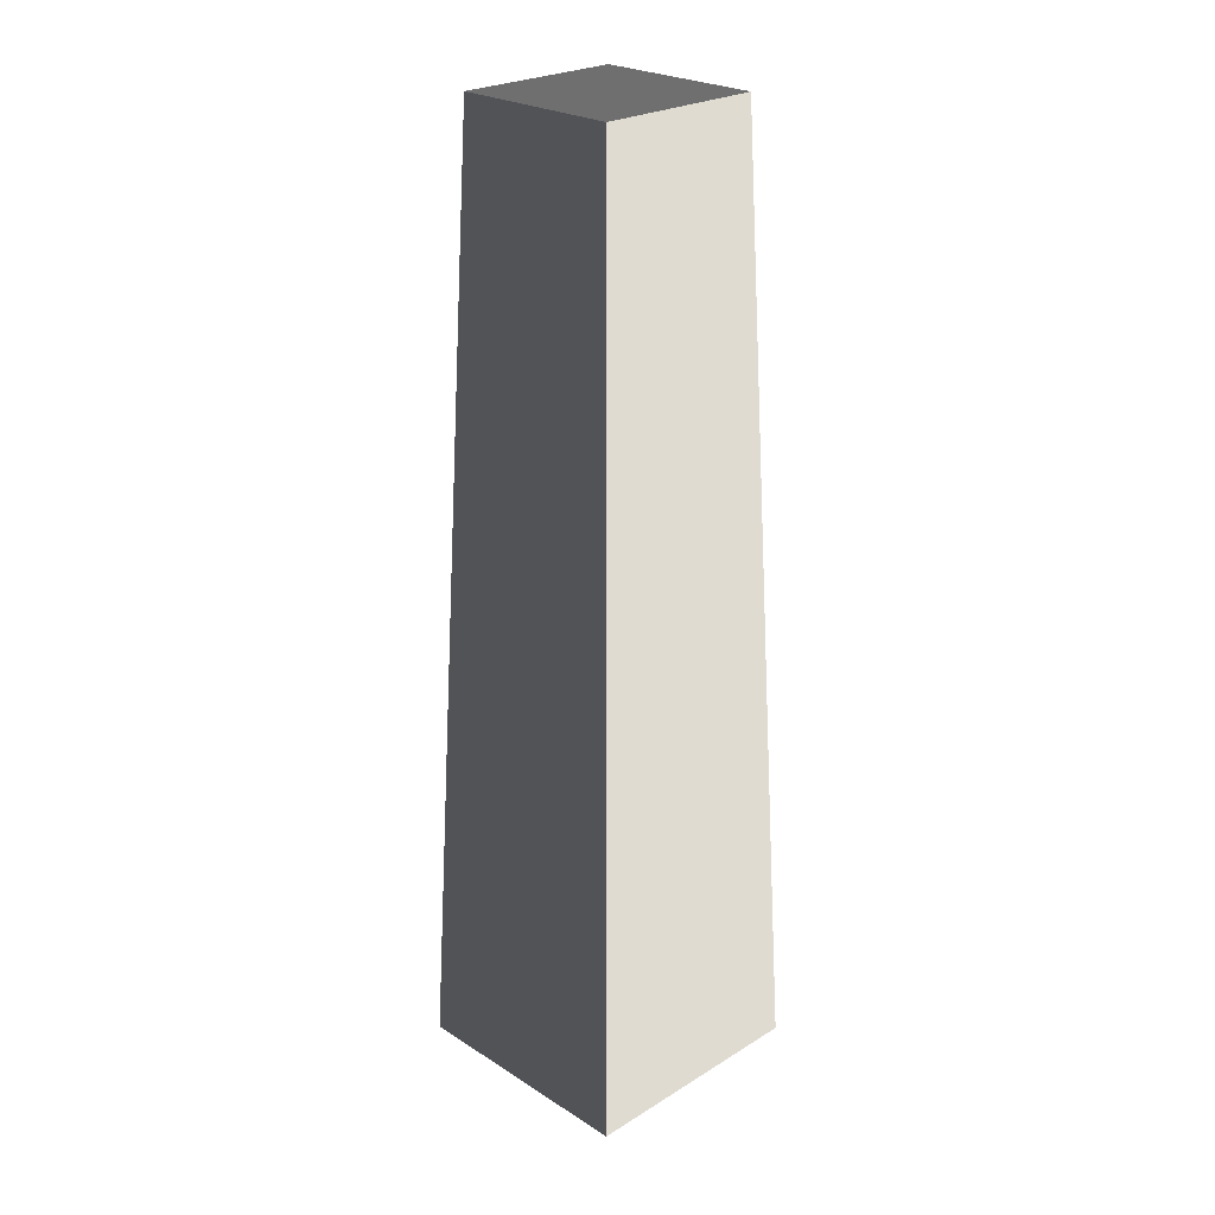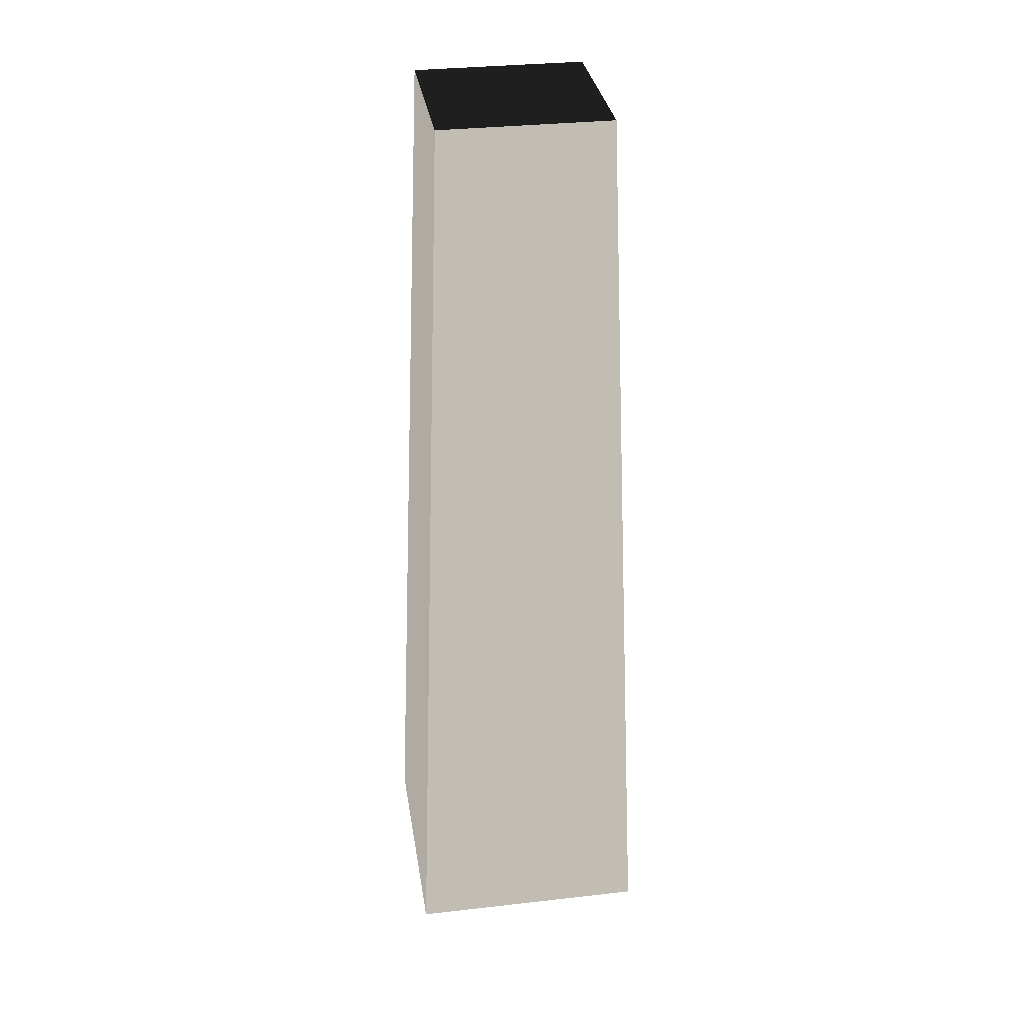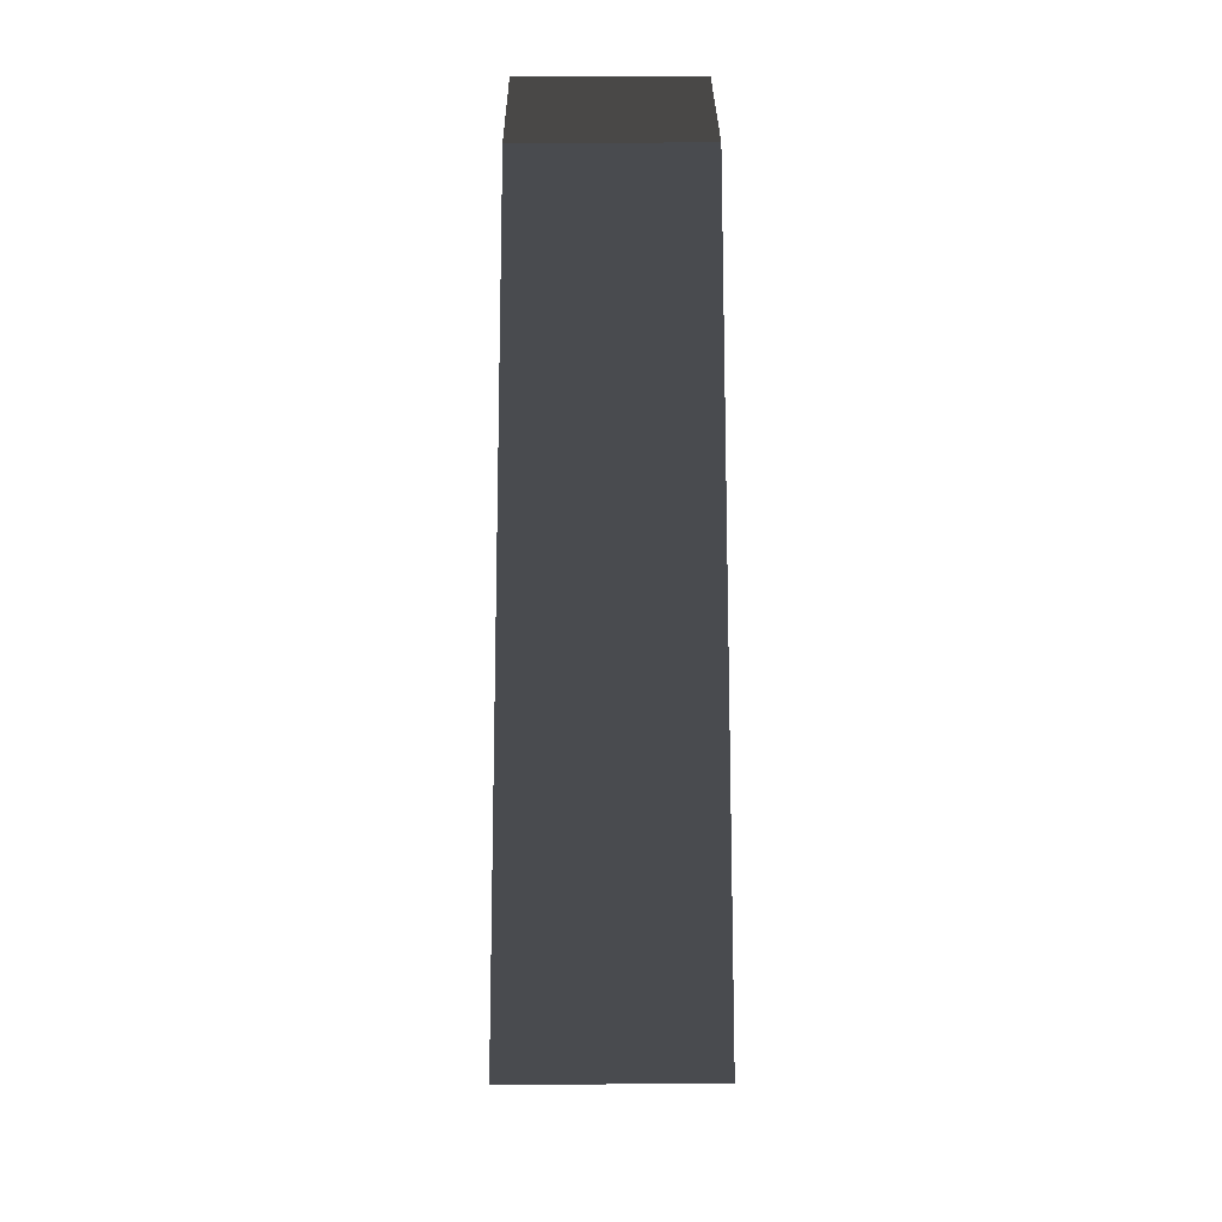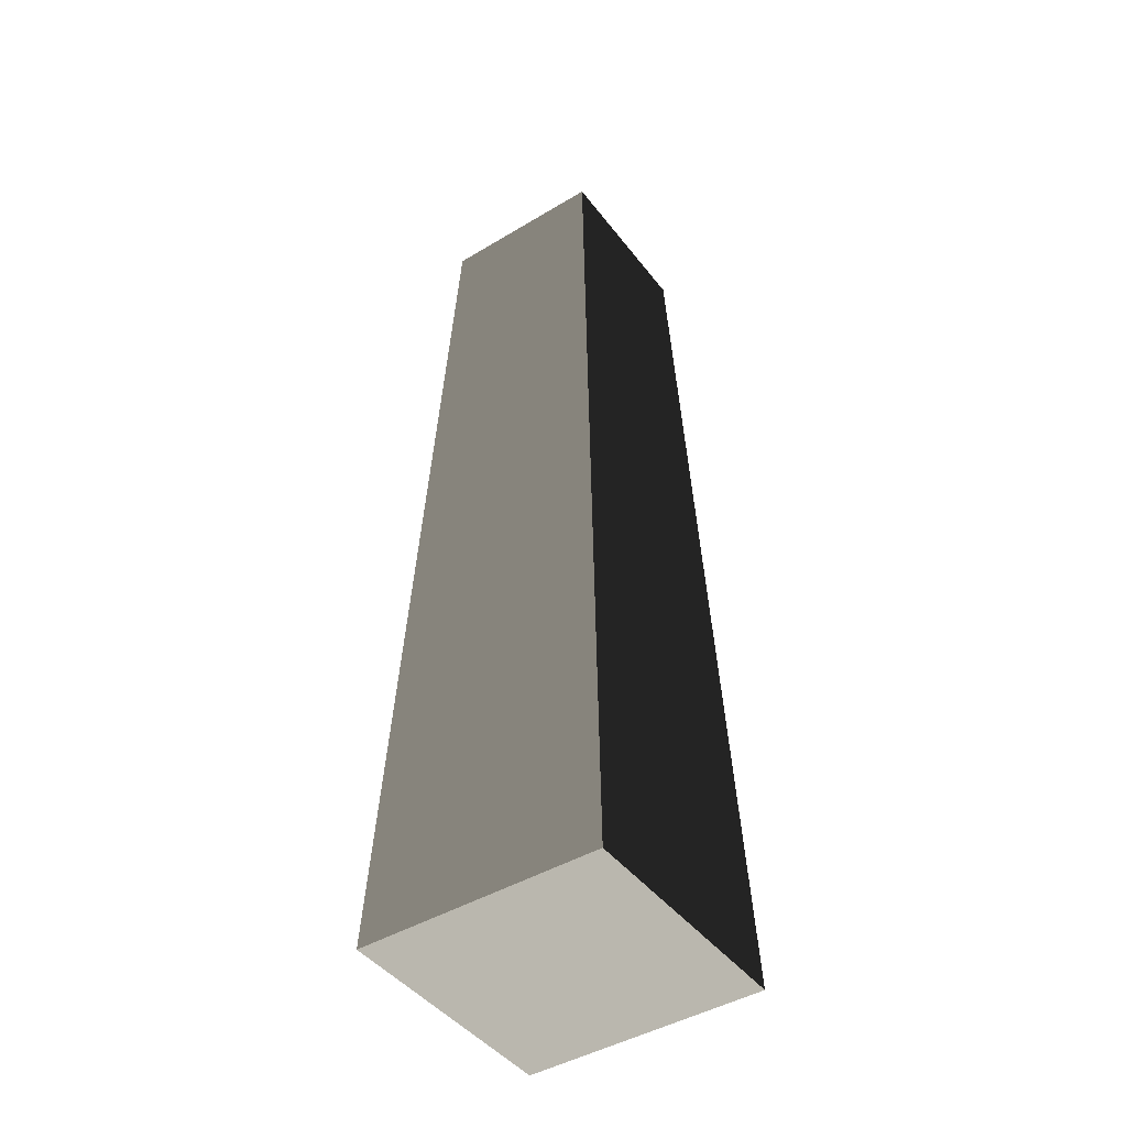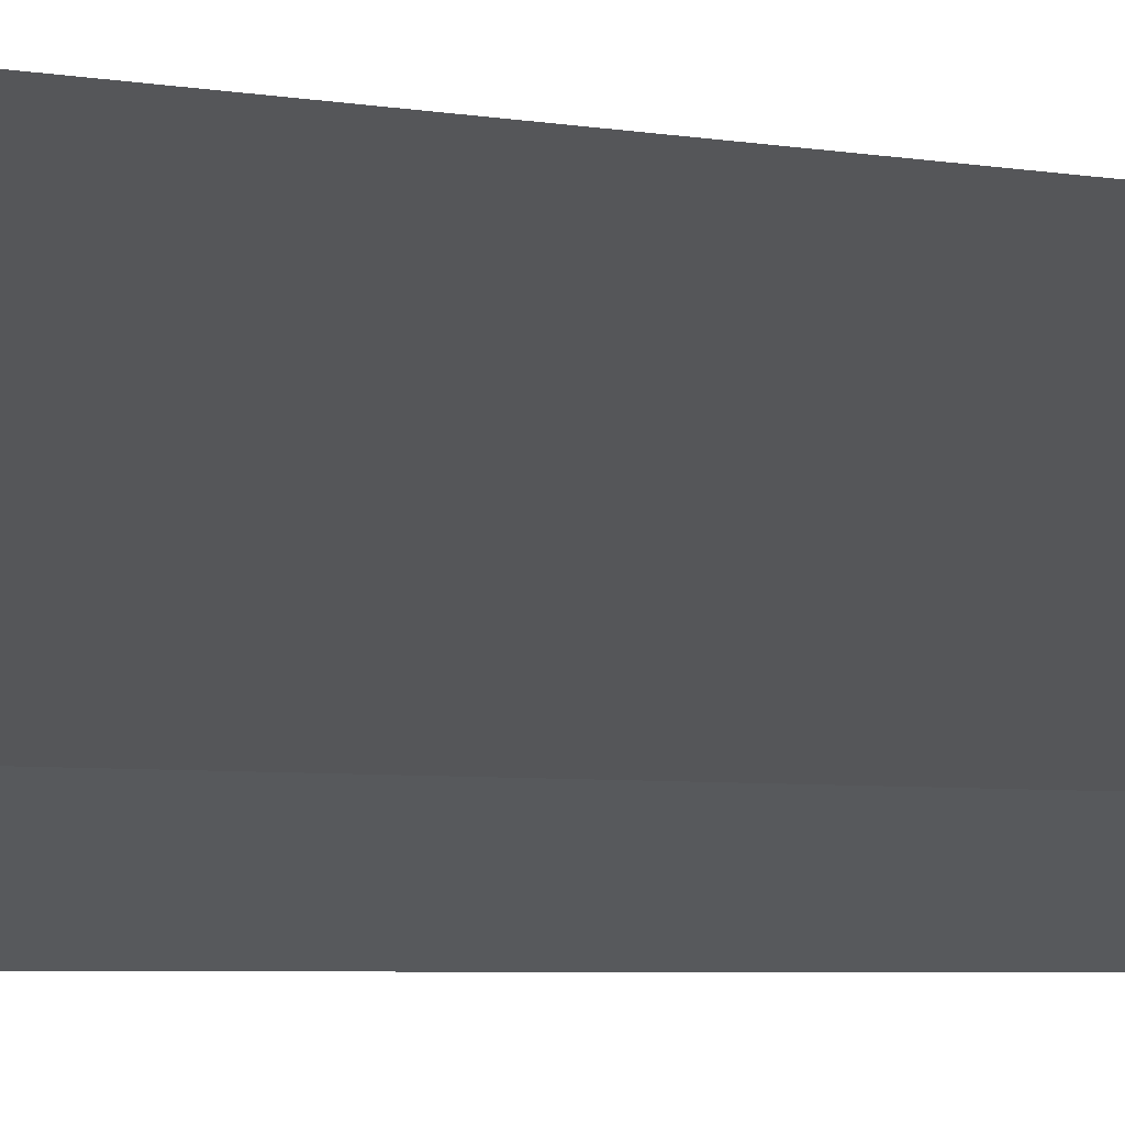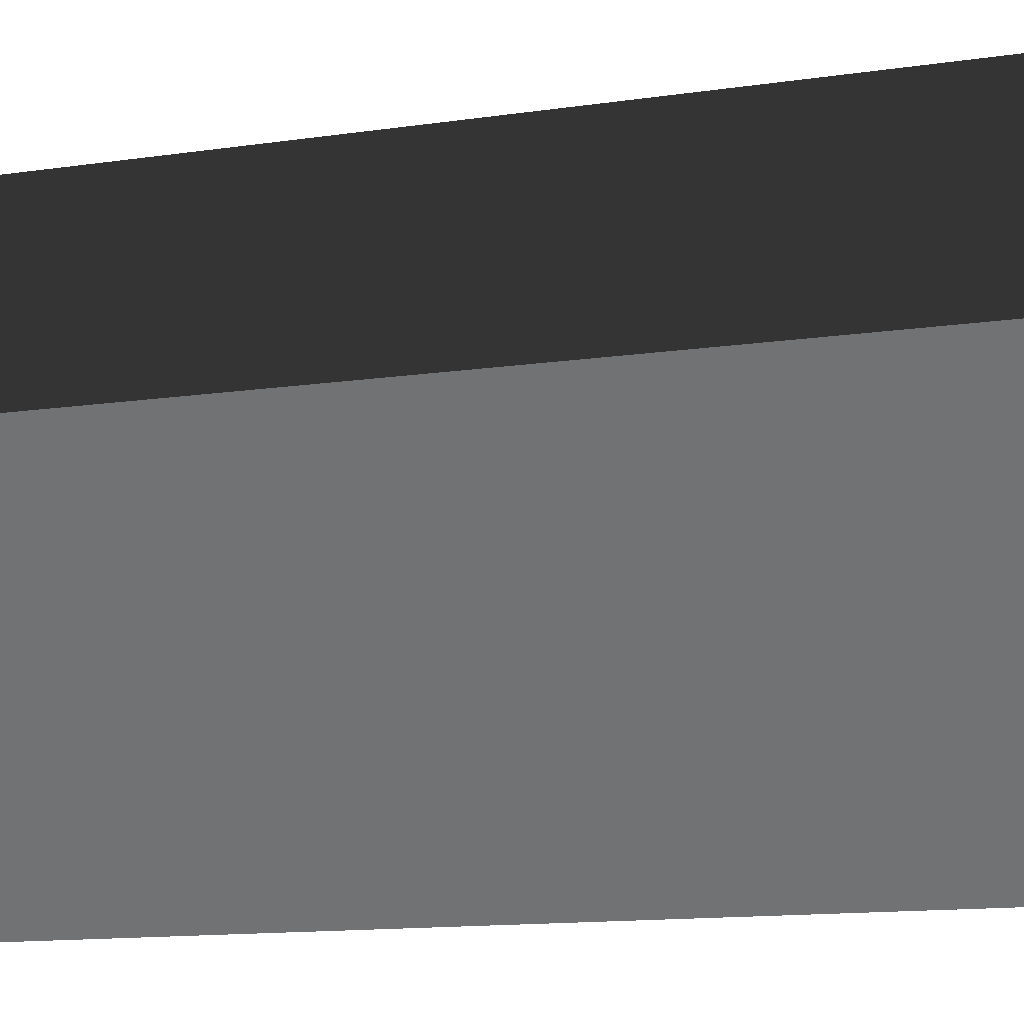
<metadata>
{"format":"obj","ext":"obj","renderer":"f3d","projection":"perspective","resolution":1024,"background":"white","views":[{"elev":25.1,"azim":45.4,"up":"+Z"},{"elev":32.6,"azim":171.1,"up":"+Z"},{"elev":31.3,"azim":-90.5,"up":"+Z"},{"elev":-44.7,"azim":124.9,"up":"+Z"},{"elev":70.5,"azim":-87.1,"up":"+Y"},{"elev":26.0,"azim":80.0,"up":"+Y"}]}
</metadata>
<code>
v -1.714 -1.714 -10.13
v -1.714 1.714 -10.13
v -1.19 1.19 3.237
v -1.19 -1.19 3.237
v -1.714 1.714 -10.13
v 1.714 1.714 -10.13
v 1.19 1.19 3.237
v -1.19 1.19 3.237
v 1.714 1.714 -10.13
v 1.714 -1.714 -10.13
v 1.19 -1.19 3.237
v 1.19 1.19 3.237
v 1.714 -1.714 -10.13
v -1.714 -1.714 -10.13
v -1.19 -1.19 3.237
v 1.19 -1.19 3.237
v -1.714 1.714 -10.13
v -1.714 -1.714 -10.13
v 1.714 -1.714 -10.13
v 1.714 1.714 -10.13
v -1.19 -1.19 3.237
v -1.19 1.19 3.237
v 1.19 1.19 3.237
v 1.19 -1.19 3.237
g Rock_(34)_879_97
f 1 3 2
f 1 4 3
f 5 7 6
f 5 8 7
f 9 11 10
f 9 12 11
f 13 15 14
f 13 16 15
f 17 19 18
f 17 20 19
f 21 23 22
f 21 24 23

</code>
